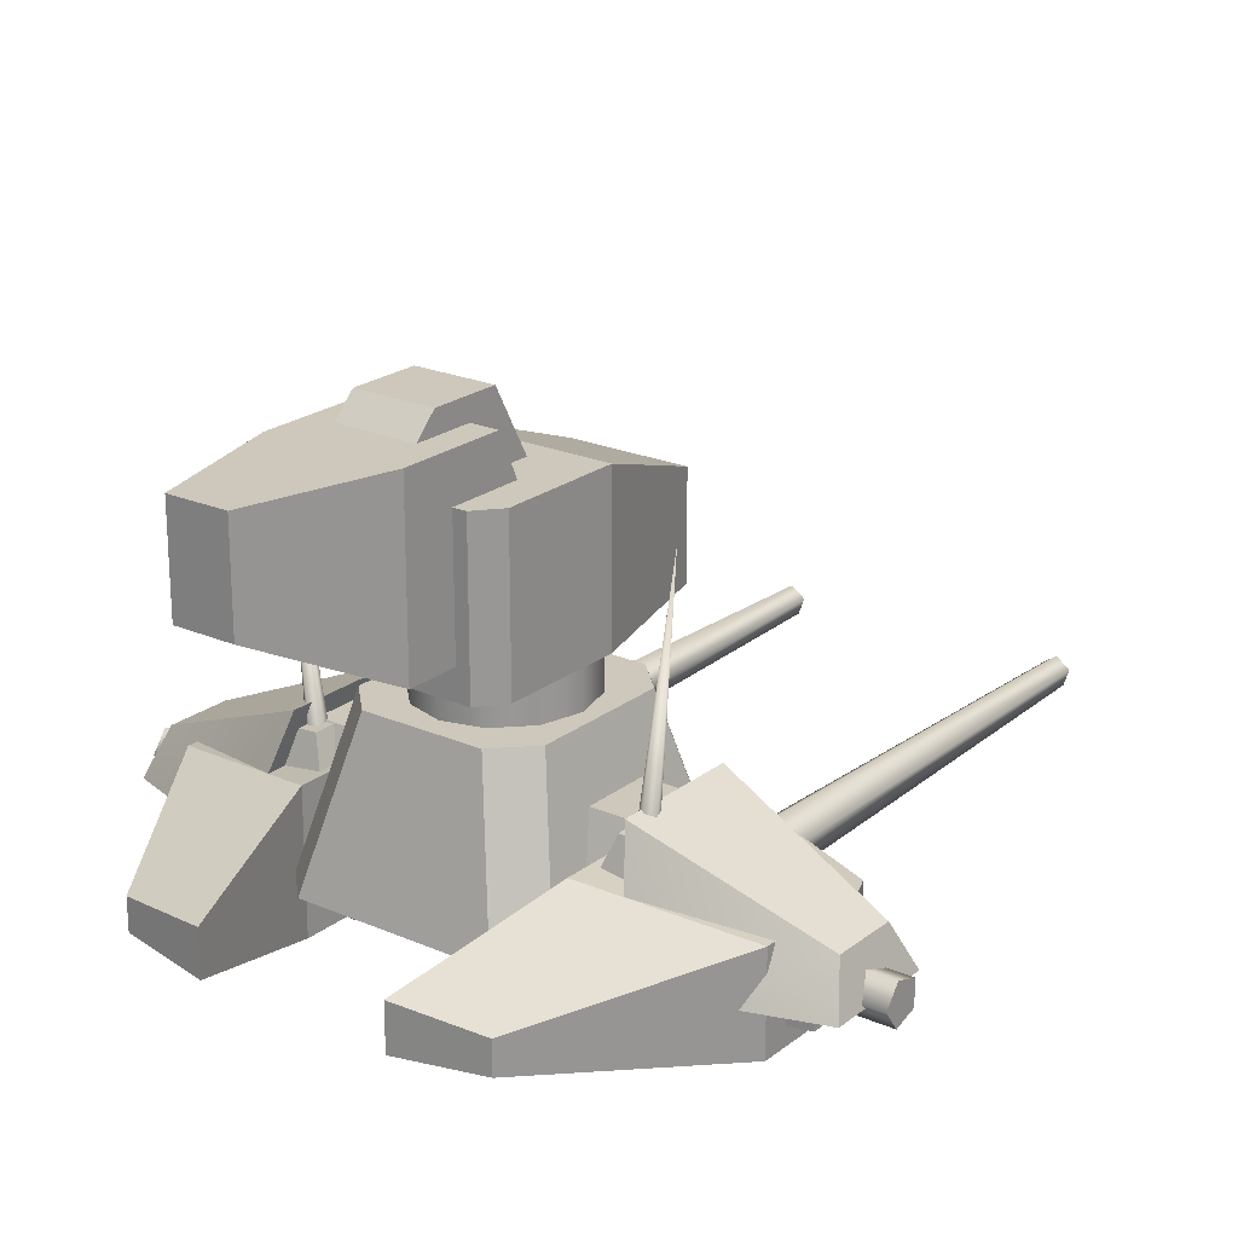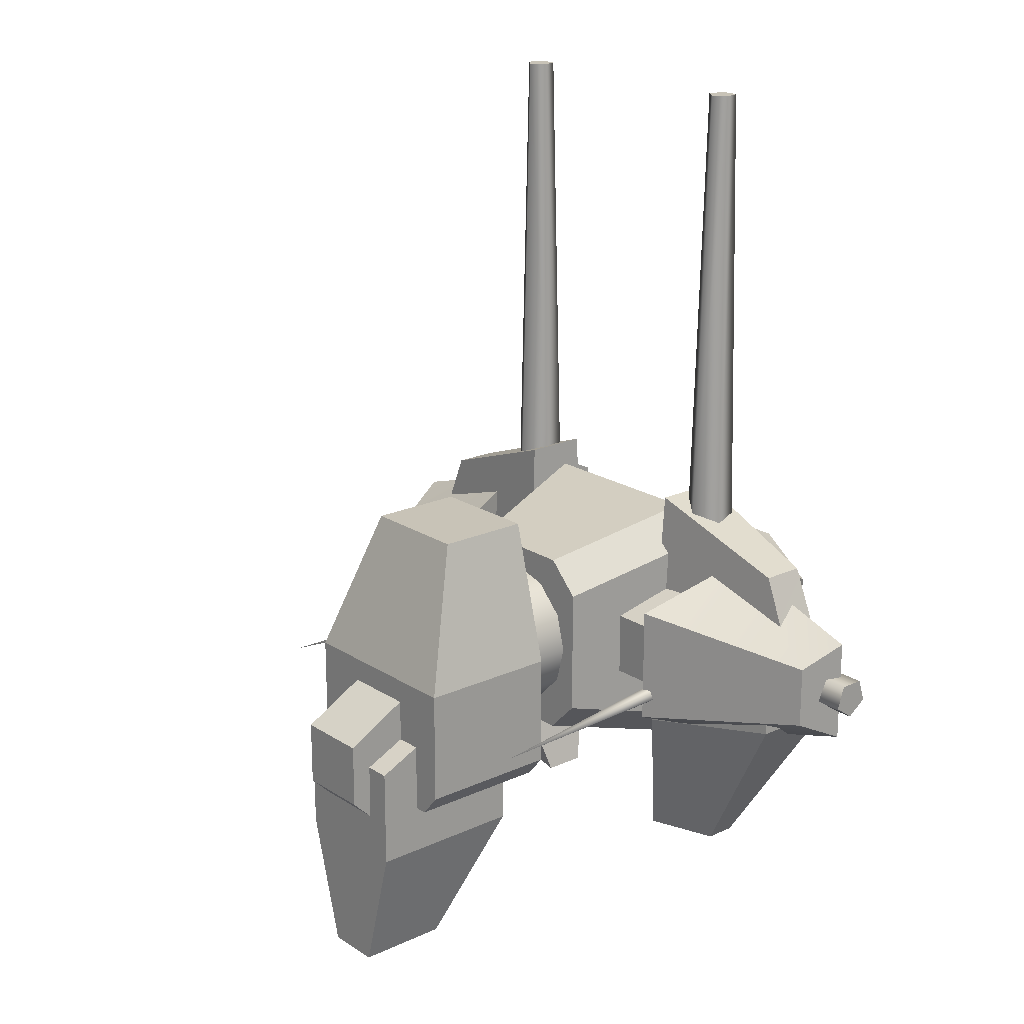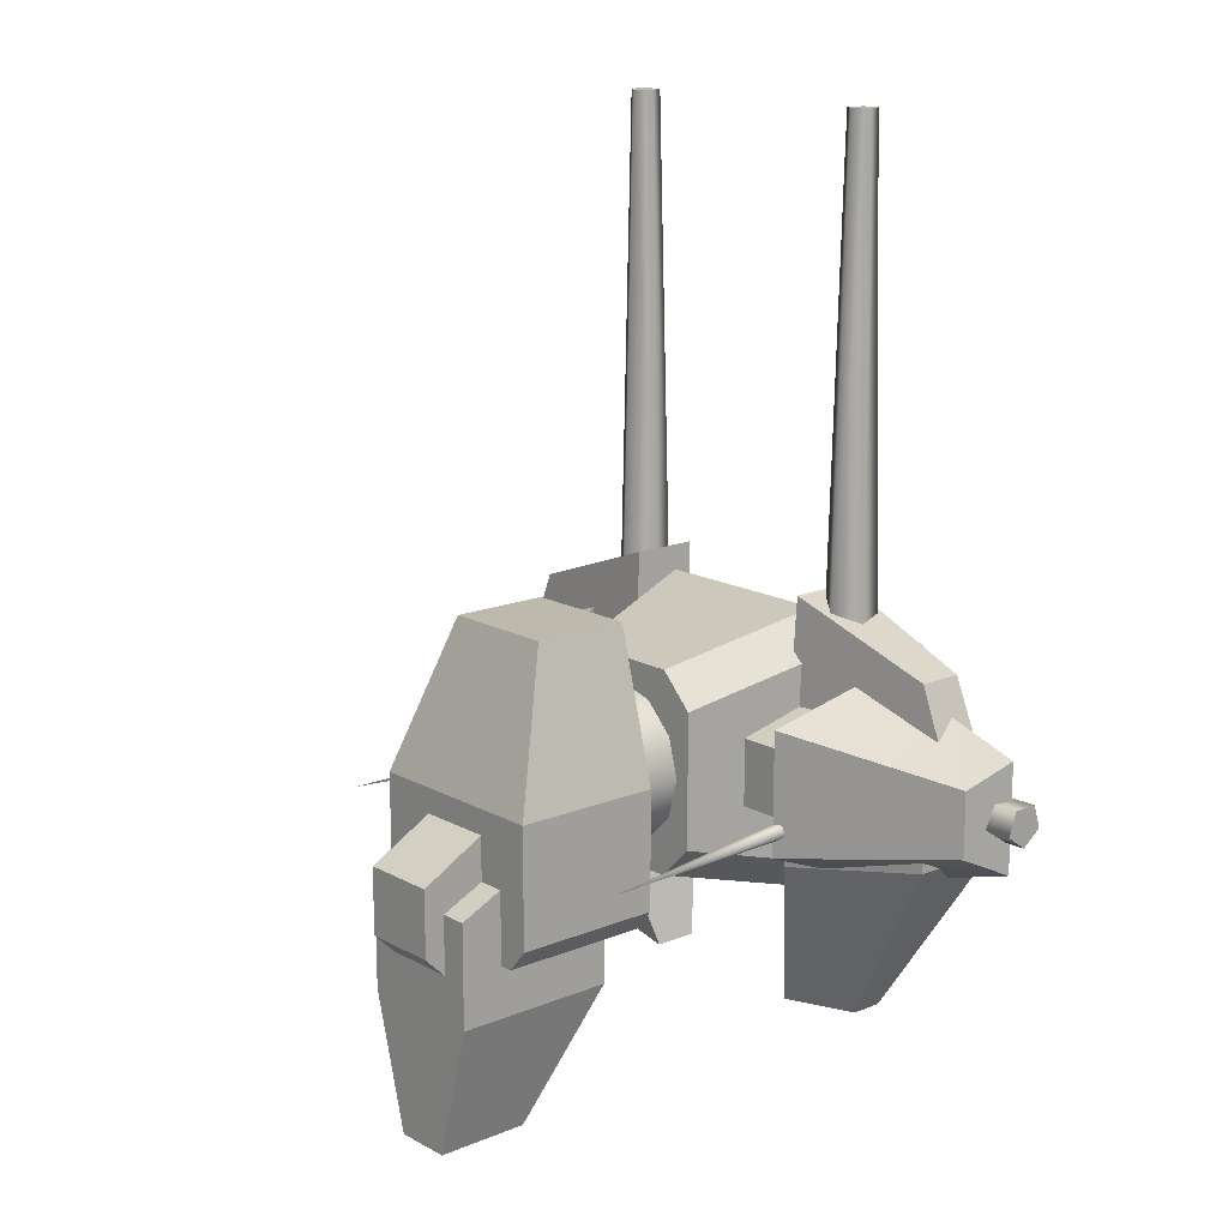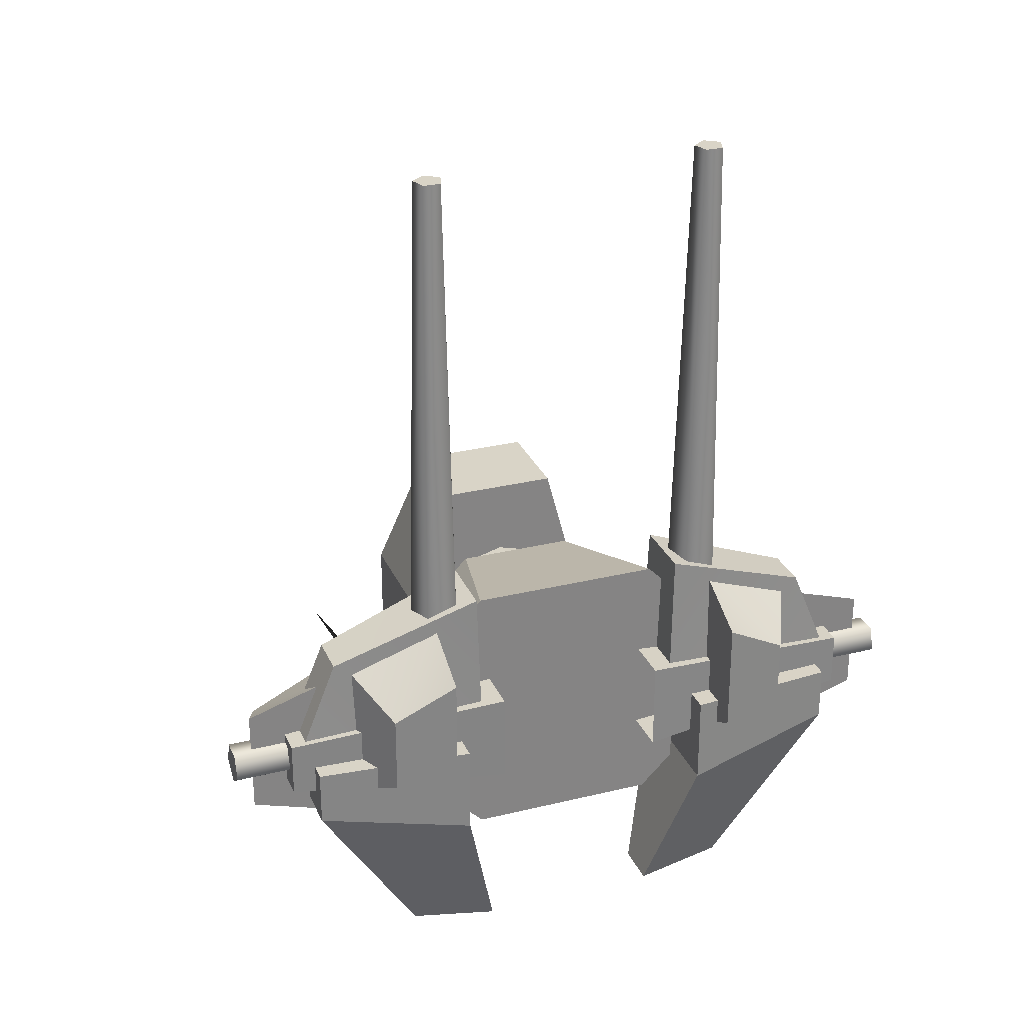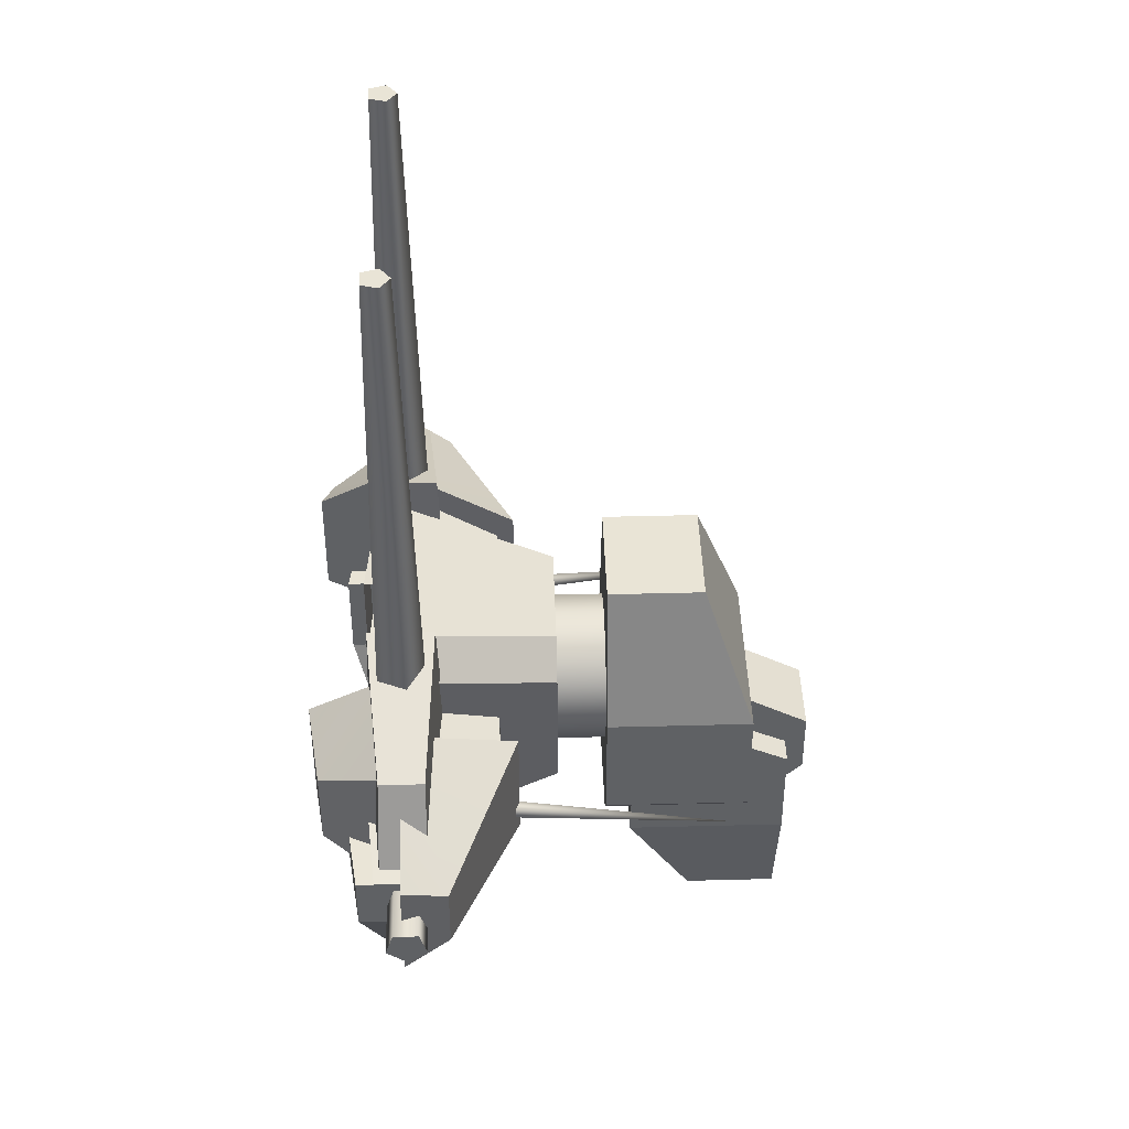
<metadata>
{"format":"obj","ext":"obj","renderer":"f3d","projection":"perspective","resolution":1024,"background":"white","views":[{"elev":22.0,"azim":-142.8,"up":"+Y"},{"elev":19.8,"azim":-130.3,"up":"+Z"},{"elev":15.3,"azim":-131.0,"up":"+Z"},{"elev":28.6,"azim":-20.2,"up":"+Z"},{"elev":42.7,"azim":88.2,"up":"+Z"}]}
</metadata>
<code>
v  0 -0.0023 0.1688
v  0 -0.0023 -0.1649
v  0.1534 -0.0023 -0.1252
v  0.1138 -0.0023 0.1688
v  0.1138 -0.0023 -0.1649
v  0.1534 -0.0023 0.1291
v  0.1092 0.1811 -0.078
v  0.0697 0.1811 -0.1177
v  0 0.1811 -0.1177
v  0.1092 0.1811 0.0818
v  0 0.1811 0.1215
v  0.0697 0.1811 0.1215
v  0.2267 0.026 0.0752
v  0.125 0.026 0.0752
v  0.125 0.026 -0.0711
v  0.2267 0.026 -0.0711
v  0.2076 0.1114 0.0416
v  0.1221 0.1114 0.0416
v  0.2076 0.1114 -0.0375
v  0.1221 0.1114 -0.0375
v  0.2289 -0.0023 0.1212
v  0.2289 -0.0023 -0.1241
v  0.414 -0.0023 -0.0655
v  0.414 -0.0023 0.0626
v  0.3966 0.0509 -0.0398
v  0.1944 0.1331 -0.0749
v  0.1944 0.1331 0.072
v  0.3966 0.0509 0.0369
v  -0.1534 -0.0023 -0.1252
v  -0.1138 -0.0023 -0.1649
v  -0.1138 -0.0023 0.1688
v  -0.1534 -0.0023 0.1291
v  -0.1092 0.1811 -0.078
v  -0.1092 0.1811 0.0818
v  -0.0697 0.1811 -0.1177
v  -0.0697 0.1811 0.1215
v  -0.125 0.026 -0.0711
v  -0.125 0.026 0.0752
v  -0.2267 0.026 0.0752
v  -0.2267 0.026 -0.0711
v  -0.1221 0.1114 0.0416
v  -0.2076 0.1114 0.0416
v  -0.1221 0.1114 -0.0375
v  -0.2076 0.1114 -0.0375
v  -0.414 -0.0023 -0.0655
v  -0.2289 -0.0023 -0.1241
v  -0.2289 -0.0023 0.1212
v  -0.414 -0.0023 0.0626
v  -0.1944 0.1331 0.072
v  -0.1944 0.1331 -0.0749
v  -0.3966 0.0509 -0.0398
v  -0.3966 0.0509 0.0369
g turret_2_bottom
f 1 2 3 4
f 2 5 3
f 6 4 3
f 7 8 9 10
f 10 9 11 12
f 3 7 10 6
f 2 9 8 5
f 3 5 8 7
f 12 4 6 10
f 13 14 15 16
f 17 18 14 13
f 19 20 18 17
f 19 16 15 20
f 21 22 23 24
f 25 26 27 28
f 23 25 28 24
f 22 26 25 23
f 21 27 26 22
f 21 24 28 27
f 1 4 12 11
f 29 30 2 31
f 2 1 31
f 32 29 31
f 33 34 9 35
f 11 9 34 36
f 34 33 29 32
f 2 30 35 9
f 29 33 35 30
f 32 31 36 34
f 37 38 39 40
f 38 41 42 39
f 41 43 44 42
f 44 43 37 40
f 45 46 47 48
f 49 50 51 52
f 52 51 45 48
f 51 50 46 45
f 50 49 47 46
f 47 49 52 48
f 1 11 36 31
v  0.3705 -0.0341 -0.0365
v  0.3705 0.037 -0.0365
v  0.3705 0.037 0.0297
v  0.3705 -0.0341 0.0297
v  0.1021 -0.0576 -0.0584
v  0.1021 -0.0576 0.0516
v  0.1021 0.0605 -0.0584
v  0.1021 0.0605 0.0516
v  0.3428 0.0543 -0.0702
v  0.3428 0.0543 -0.0041
v  0.3428 -0.0574 -0.0041
v  0.3428 -0.0574 -0.0702
v  0.1569 -0.0814 0.0014
v  0.1569 -0.0814 -0.1086
v  0.2138 0.0171 -0.2833
v  0.2138 -0.0201 -0.2833
v  0.1088 -0.0281 -0.2984
v  0.1088 0.0251 -0.2984
v  0.1569 0.0783 0.0014
v  0.1569 0.0783 -0.1086
v  0.3109 -0.0259 0.1295
v  0.311 0.0272 0.1295
v  0.1318 0.0396 0.1932
v  0.1318 -0.0403 0.1933
v  0.1282 -0.0445 0.0471
v  0.3525 -0.0286 0.0282
v  0.3524 0.0278 0.0281
v  0.1282 0.0458 0.0471
v  0.1425 0.0066 0.1669
v  0.1551 0.0026 0.7245
v  0.1718 0.0147 0.7245
v  0.1718 0.0279 0.1669
v  0.1537 -0.0277 0.1669
v  0.1614 -0.017 0.7245
v  0.1898 -0.0277 0.1669
v  0.1821 -0.017 0.7245
v  0.201 0.0066 0.1669
v  0.1884 0.0026 0.7245
v  0.3682 0.0263 -0.01
v  0.4372 0.0263 -0.01
v  0.4372 0.0026 -0.0272
v  0.3682 0.0026 -0.0272
v  0.3682 0.0173 0.0178
v  0.4372 0.0173 0.0178
v  0.3682 -0.012 0.0178
v  0.4372 -0.012 0.0178
v  0.3682 -0.021 -0.01
v  0.4372 -0.021 -0.01
v  0.2102 0.1083 -0.0635
v  0.1786 0.1105 -0.0635
v  0.1786 0.1105 -0.0256
v  0.2102 0.1083 -0.0256
v  0.2149 0.0675 -0.0753
v  0.2149 0.0675 -0.0139
v  0.1638 0.071 -0.0753
v  0.1638 0.071 -0.0139
v  0.1885 0.0373 -0.0575
v  0.1753 0.0386 -0.0478
v  0.2253 0.3866 -0.0435
v  0.1803 0.0381 -0.0322
v  0.1966 0.0366 -0.0322
v  0.2017 0.0361 -0.0478
v  0.2584 0.0842 -0.0428
v  0.23 0.0864 -0.0428
v  0.23 0.0864 0.0043
v  0.2584 0.0842 0.0043
v  0.2563 0.0447 -0.0617
v  0.2563 0.0447 0.0232
v  0.228 0.0469 -0.0617
v  0.228 0.0469 0.0232
v  0.3111 0.0786 -0.0428
v  0.2827 0.0808 -0.0428
v  0.2827 0.0808 0.0043
v  0.3111 0.0786 0.0043
v  0.3091 0.039 -0.0617
v  0.3091 0.039 0.0232
v  0.2807 0.0413 -0.0617
v  0.2807 0.0413 0.0232
v  0.2567 -0.0986 0.08
v  0.1823 -0.1091 0.1214
v  0.1823 -0.1091 -0.0148
v  0.2567 -0.0986 -0.0148
v  0.2932 -0.0205 -0.0577
v  0.2932 -0.0205 0.1182
v  0.1823 -0.031 -0.0577
v  0.1823 -0.031 0.1596
v  -0.3705 0.037 0.0297
v  -0.3705 0.037 -0.0365
v  -0.3705 -0.0341 -0.0365
v  -0.3705 -0.0341 0.0297
v  -0.1021 -0.0576 -0.0584
v  -0.1021 -0.0576 0.0516
v  -0.1021 0.0605 -0.0584
v  -0.1021 0.0605 0.0516
v  -0.3428 -0.0574 -0.0041
v  -0.3428 0.0543 -0.0041
v  -0.3428 0.0543 -0.0702
v  -0.3428 -0.0574 -0.0702
v  -0.1569 -0.0814 0.0014
v  -0.1569 -0.0814 -0.1086
v  -0.1088 -0.0281 -0.2984
v  -0.2138 -0.0201 -0.2833
v  -0.2138 0.0171 -0.2833
v  -0.1088 0.0251 -0.2984
v  -0.1569 0.0783 0.0014
v  -0.1569 0.0783 -0.1086
v  -0.1318 0.0396 0.1932
v  -0.311 0.0272 0.1295
v  -0.3109 -0.0259 0.1295
v  -0.1318 -0.0403 0.1933
v  -0.1282 -0.0445 0.0471
v  -0.3525 -0.0286 0.0282
v  -0.3524 0.0278 0.0281
v  -0.1282 0.0458 0.0471
v  -0.1718 0.0147 0.7245
v  -0.1551 0.0026 0.7245
v  -0.1425 0.0066 0.1669
v  -0.1718 0.0279 0.1669
v  -0.1614 -0.017 0.7245
v  -0.1537 -0.0277 0.1669
v  -0.1821 -0.017 0.7245
v  -0.1898 -0.0277 0.1669
v  -0.1884 0.0026 0.7245
v  -0.201 0.0066 0.1669
v  -0.4372 0.0026 -0.0272
v  -0.4372 0.0263 -0.01
v  -0.3682 0.0263 -0.01
v  -0.3682 0.0026 -0.0272
v  -0.4372 0.0173 0.0178
v  -0.3682 0.0173 0.0178
v  -0.4372 -0.012 0.0178
v  -0.3682 -0.012 0.0178
v  -0.4372 -0.021 -0.01
v  -0.3682 -0.021 -0.01
v  -0.1786 0.1105 -0.0256
v  -0.1786 0.1105 -0.0635
v  -0.2102 0.1083 -0.0635
v  -0.2102 0.1083 -0.0256
v  -0.2149 0.0675 -0.0753
v  -0.2149 0.0675 -0.0139
v  -0.1638 0.071 -0.0753
v  -0.1638 0.071 -0.0139
v  -0.1885 0.0373 -0.0575
v  -0.2253 0.3866 -0.0435
v  -0.1753 0.0386 -0.0478
v  -0.1803 0.0381 -0.0322
v  -0.1966 0.0366 -0.0322
v  -0.2017 0.0361 -0.0478
v  -0.23 0.0864 0.0043
v  -0.23 0.0864 -0.0428
v  -0.2584 0.0842 -0.0428
v  -0.2584 0.0842 0.0043
v  -0.2563 0.0447 -0.0617
v  -0.2563 0.0447 0.0232
v  -0.228 0.0469 -0.0617
v  -0.228 0.0469 0.0232
v  -0.2827 0.0808 0.0043
v  -0.2827 0.0808 -0.0428
v  -0.3111 0.0786 -0.0428
v  -0.3111 0.0786 0.0043
v  -0.3091 0.039 -0.0617
v  -0.3091 0.039 0.0232
v  -0.2807 0.0413 -0.0617
v  -0.2807 0.0413 0.0232
v  -0.2567 -0.0986 0.08
v  -0.2567 -0.0986 -0.0148
v  -0.1823 -0.1091 -0.0148
v  -0.1823 -0.1091 0.1214
v  -0.2932 -0.0205 0.1182
v  -0.2932 -0.0205 -0.0577
v  -0.1823 -0.031 -0.0577
v  -0.1823 -0.031 0.1596
g Object001
f 53 54 55 56
f 57 53 56 58
f 59 54 53 57
f 60 55 54 59
f 58 56 55 60
f 61 62 63 64
f 65 66 64 63
f 67 68 69 70
f 71 62 61 72
f 65 63 62 71
f 72 66 65 71
f 66 69 68 64
f 67 61 64 68
f 69 66 72 70
f 73 74 75 76
f 77 78 73 76
f 79 74 73 78
f 77 76 75 80
f 81 82 83 84
f 85 86 82 81
f 87 88 86 85
f 89 90 88 87
f 84 83 90 89
f 88 90 82 86
f 83 82 90
f 91 92 93 94
f 95 96 92 91
f 97 98 96 95
f 99 100 98 97
f 94 93 100 99
f 98 100 92 96
f 93 92 100
f 101 102 103 104
f 105 101 104 106
f 105 107 102 101
f 108 103 102 107
f 106 104 103 108
f 109 110 111
f 110 112 111
f 112 113 111
f 113 114 111
f 114 109 111
f 115 116 117 118
f 119 115 118 120
f 121 116 115 119
f 122 117 116 121
f 122 120 118 117
f 123 124 125 126
f 127 123 126 128
f 129 124 123 127
f 130 125 124 129
f 130 128 126 125
f 131 132 133 134
f 134 135 136 131
f 134 133 137 135
f 133 132 138 137
f 131 136 138 132
f 80 75 74 79
f 67 70 72 61
f 139 140 141 142
f 142 141 143 144
f 141 140 145 143
f 140 139 146 145
f 139 142 144 146
f 147 148 149 150
f 151 147 150 152
f 153 154 155 156
f 149 148 157 158
f 148 147 151 157
f 151 152 158 157
f 154 153 152 150
f 150 149 155 154
f 158 152 153 156
f 159 160 161 162
f 163 162 161 164
f 161 160 165 164
f 159 162 163 166
f 167 168 169 170
f 168 171 172 169
f 171 173 174 172
f 173 175 176 174
f 175 167 170 176
f 173 171 168 175
f 167 175 168
f 177 178 179 180
f 178 181 182 179
f 181 183 184 182
f 183 185 186 184
f 185 177 180 186
f 183 181 178 185
f 177 185 178
f 187 188 189 190
f 190 189 191 192
f 191 189 188 193
f 188 187 194 193
f 187 190 192 194
f 195 196 197
f 197 196 198
f 198 196 199
f 199 196 200
f 200 196 195
f 201 202 203 204
f 204 203 205 206
f 203 202 207 205
f 202 201 208 207
f 208 201 204 206
f 209 210 211 212
f 212 211 213 214
f 211 210 215 213
f 210 209 216 215
f 216 209 212 214
f 217 218 219 220
f 221 222 218 217
f 218 222 223 219
f 219 223 224 220
f 224 221 217 220
f 166 165 160 159
f 155 149 158 156
v  0.0787 0.1742 0.0467
v  0.0787 0.2437 0.0467
v  0.0446 0.2437 0.0808
v  0.0446 0.1742 0.0808
v  0.0912 0.1742 -0
v  0.0912 0.2437 -0
v  0.0787 0.1742 -0.0467
v  0.0787 0.2437 -0.0467
v  0.0446 0.1742 -0.0808
v  0.0446 0.2437 -0.0808
v  0 0.2437 -0.0933
v  0 0.1742 -0.0933
v  0 0.2437 0.0933
v  0 0.1742 0.0933
v  -0.0446 0.2437 0.0808
v  -0.0787 0.2437 0.0467
v  -0.0787 0.1742 0.0467
v  -0.0446 0.1742 0.0808
v  -0.0912 0.2437 -0
v  -0.0912 0.1742 -0
v  -0.0787 0.2437 -0.0467
v  -0.0787 0.1742 -0.0467
v  -0.0446 0.2437 -0.0808
v  -0.0446 0.1742 -0.0808
v  0.0688 0.2413 0.1866
v  0 0.2413 0.1866
v  0 0.2413 0.0094
v  0.116 0.2413 0.0094
v  0.0688 0.3575 0.1866
v  0.116 0.4192 0.0094
v  0 0.4192 0.0094
v  0 0.3575 0.1866
v  0 0.4192 -0.1592
v  0.0929 0.4192 -0.1592
v  0.0929 0.2413 -0.1592
v  0 0.2413 -0.1592
v  0.116 0.4192 -0.132
v  0.116 0.2413 -0.132
v  0 0.2747 -0.2196
v  0.0774 0.2747 -0.2196
v  0.0774 0.2747 -0.0054
v  0 0.2747 -0.0054
v  0 0.4704 -0.2196
v  0 0.4704 -0.0968
v  0.0774 0.4704 -0.0968
v  0.0774 0.4704 -0.2196
v  0 0.4704 -0.3794
v  0.0344 0.4704 -0.3794
v  0.0344 0.3571 -0.3794
v  0 0.3571 -0.3794
v  0 0.4953 -0.1418
v  0 0.4953 -0.0621
v  0.0456 0.4953 -0.0621
v  0.0456 0.4953 -0.1418
v  0.0456 0.4147 -0.0178
v  0.0456 0.4147 -0.221
v  0 0.4147 -0.221
v  0 0.4147 -0.0178
v  -0.0688 0.2413 0.1866
v  -0.116 0.2413 0.0094
v  -0.0688 0.3575 0.1866
v  -0.116 0.4192 0.0094
v  -0.0929 0.2413 -0.1592
v  -0.0929 0.4192 -0.1592
v  -0.116 0.4192 -0.132
v  -0.116 0.2413 -0.132
v  -0.0774 0.2747 -0.0054
v  -0.0774 0.2747 -0.2196
v  -0.0774 0.4704 -0.0968
v  -0.0774 0.4704 -0.2196
v  -0.0344 0.3571 -0.3794
v  -0.0344 0.4704 -0.3794
v  -0.0456 0.4953 -0.0621
v  -0.0456 0.4953 -0.1418
v  -0.0456 0.4147 -0.0178
v  -0.0456 0.4147 -0.221
g Object002
f 225 226 227 228
f 229 230 226 225
f 231 232 230 229
f 233 234 232 231
f 235 234 233 236
f 227 237 238 228
f 239 240 241 242
f 240 243 244 241
f 243 245 246 244
f 245 247 248 246
f 248 247 235 236
f 238 237 239 242
f 249 250 251 252
f 253 254 255 256
f 252 254 253 249
f 257 258 259 260
f 261 258 257 255
f 254 261 255
f 261 254 252 262
f 259 258 261 262
f 263 264 265 266
f 267 268 269 270
f 264 270 269 265
f 271 272 273 274
f 263 274 273 264
f 270 264 273 272
f 275 276 277 278
f 279 280 278 277
f 275 278 280 281
f 253 256 250 249
f 259 262 252 251
f 260 259 251
f 269 268 266 265
f 267 270 272 271
f 277 276 282 279
f 283 284 251 250
f 285 256 255 286
f 284 283 285 286
f 287 288 257 260
f 257 288 289 255
f 286 255 289
f 284 286 289 290
f 289 288 287 290
f 291 292 263 266
f 293 268 267 294
f 293 294 292 291
f 295 296 271 274
f 263 292 295 274
f 294 296 295 292
f 297 276 275 298
f 299 297 298 300
f 300 298 275 281
f 250 256 285 283
f 284 290 287 251
f 260 251 287
f 266 268 293 291
f 267 271 296 294
f 282 276 297 299

</code>
